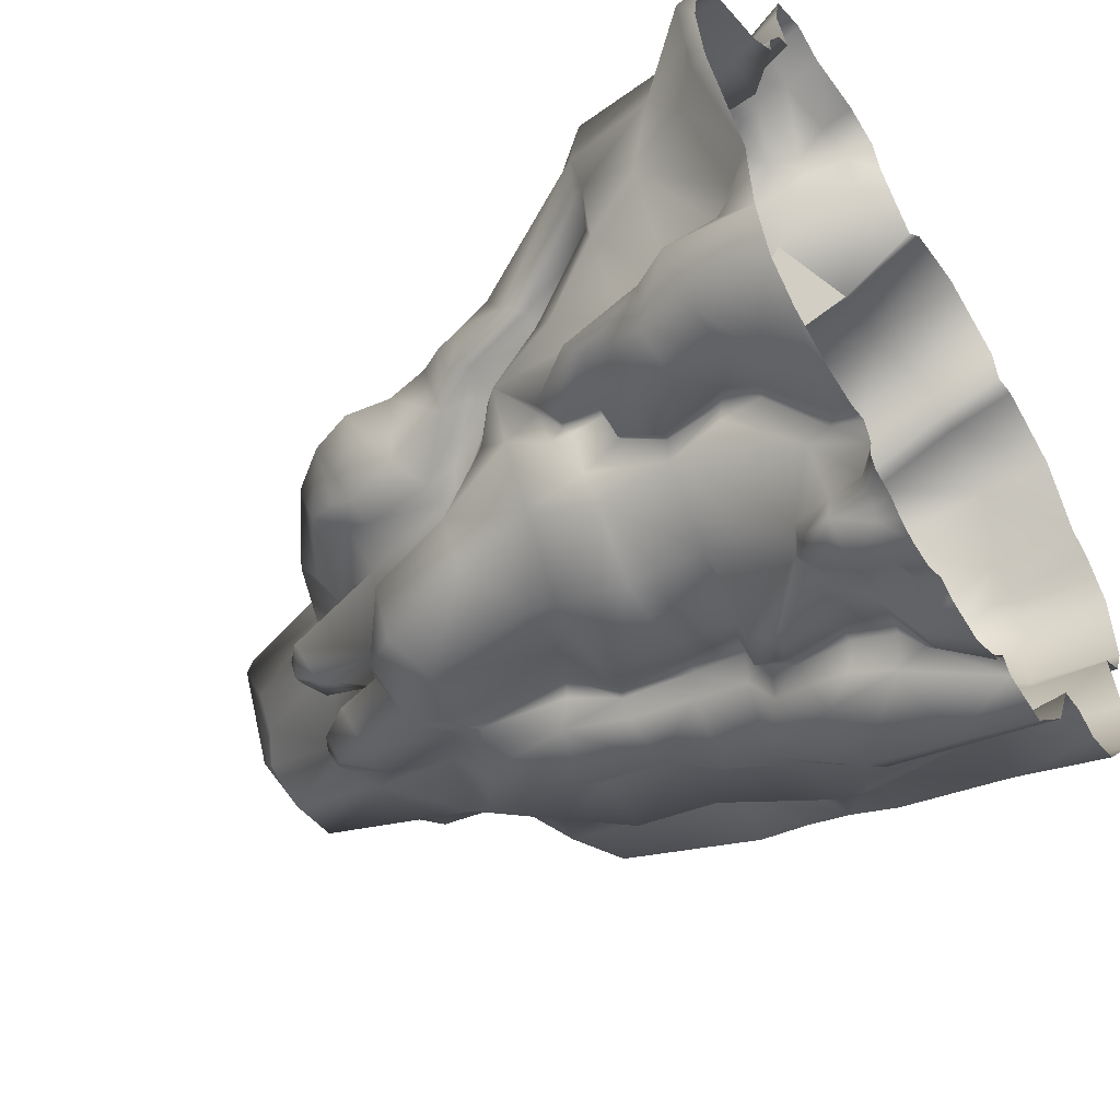
<metadata>
{"format":"obj","ext":"obj","renderer":"f3d","projection":"perspective","resolution":1024,"background":"white","views":[{"elev":-53.0,"azim":-57.7,"up":"+Z"}]}
</metadata>
<code>
g default
v -30.73 186.3 469.4
v 44.98 119.4 369.6
v 48.16 246.4 337
v -16.61 244.8 400.8
v 193.3 135.3 450.6
v 314 98.78 431.5
v 318.8 249.6 404.9
v 212.6 248.7 437.9
v -253.9 630.9 173.5
v -224 619 185.1
v -213.4 734.8 198.3
v -237.4 731.3 192.2
v 32.13 606.9 249.8
v 81.71 602.7 215.3
v 63.22 740.9 190.4
v 13.94 739.7 201.3
v 93.43 741.5 225.5
v 102.7 608.8 269.3
v 124.3 611.6 280.7
v 149.3 674.2 265
v -22.66 1146 104.2
v -5.474 1142 126.2
v 21.75 1143 114.5
v -25.24 1153 75.46
v -13.6 1130 17.56
v 98.09 1203 15.01
v 24.18 1136 -21.34
v 94.51 1167 124.5
v 179.9 1197 18.18
v 116.4 1144 -102.1
v 52.22 1148 -69.6
v 185.5 1133 -105.1
v 66.38 1010 -153.7
v 26.55 1013 -127.6
v 182.2 964.3 -176.4
v 101.4 977.2 -172
v 194 1083 -70.6
v 255.7 968.7 -115.7
v 187.5 965.1 -123
v -275 264.3 -339.7
v -308.7 369.9 -326.2
v -282.3 366.1 -366.8
v 280.4 518.2 -311.6
v 283.9 518.2 -227.5
v 294.1 436.5 -266.4
v 303.9 427.6 -339.8
v 544.4 121.8 -137.9
v 434.2 135.4 -342.3
v 418.4 303.3 -319.6
v 524.5 295.4 -133.9
v 604.4 133 173.4
v 604.4 138.3 40.01
v 561 243.9 58.19
v 561 233.8 178.8
v 322.6 100.5 377.8
v 364.9 101.7 396.1
v 380.7 253.3 364.5
v 339.9 251.9 346.1
v 369.8 597.4 152
v 352.9 662.4 64.6
v 337.7 670.3 143.1
v 218 623.5 283.1
v 343 592.1 234
v 249.4 670.7 209.3
v -482 0.000626 -362.9
v -510.2 0.000626 -282.2
v -506.4 132.1 -261.3
v -461.1 122.9 -337.1
v -499 265.2 -7.221
v -519.3 239.3 -28.88
v -512.6 262.1 77.71
v -509 118.3 192.6
v -395 175.1 258.9
v -363.5 251.7 252.5
v -496.7 256.9 190.5
v -208.9 745.8 -179.3
v -270.2 628.3 -152.6
v -293.9 585.2 -131.9
v -285.4 636.5 -125.4
v -266.6 749.4 -111
v -197.3 788.2 -115.1
v -265.5 790 -84.83
v -254.1 687.4 126.7
v -237.2 765.9 82.22
v -118.5 897.7 161.5
v -82.9 892.3 157.6
v -8.234 1022 136.3
v -39.12 1019 147
v 89.99 1023 166.9
v 50.84 877.4 184.6
v 219.4 728.4 -280.3
v 245.2 640.3 -229.6
v 259 635.2 -311
v 348.3 778.3 -115.6
v 300.8 769.6 -222.4
v 247.9 844.7 -151
v 275.8 841.5 -75.87
v 283.5 994.1 80.22
v 284.7 893.8 79.87
v 284.8 832.1 59.35
v 347.1 717.8 108
v 336.2 703.8 41.85
v -120.5 812.3 -194.9
v -148.5 881.1 -71.39
v -187 929.4 3.104
v -75.88 975.9 10.22
v -43.41 968.5 -38.8
v -146.4 877.9 91.4
v -65.11 1001 110.5
v 16.22 1012 -151.8
v -43.44 883.5 -149.3
v 200 813.1 -174.5
v 282.4 969.2 -50.62
v 225.8 1102 -20.16
v 253.3 1005 55.34
v 206.5 1059 145.6
v 206.5 1025 159.7
v 266.7 993.9 97.52
v -397.7 251.7 314.4
v -334.8 246 365.1
v -316.8 313.5 349.8
v 55.63 375.8 357.7
v 91.6 334.6 311
v 81.42 508.2 260
v 47.74 507.4 314.4
v 201.8 375.5 413.3
v 268.9 374.3 381.1
v 240.8 509.8 319.6
v 159.3 509.5 350.5
v 342.9 304.6 -322.7
v 336.7 112.4 -350.8
v 327.1 305.8 -370.1
v 507.2 468.5 -166.6
v 430 449.6 -259.1
v 433.3 528.4 -241.9
v 484.2 549.4 -174.5
v 280.3 365.6 312.3
v 303.9 380.8 319.1
v 287.4 504.3 313.9
v 255.6 506.4 294.1
v -448.3 198.7 -321.2
v -460 195.7 -229.5
v -439.8 319.8 -240
v -427.9 296.6 -265.1
v -428.6 253 -272.6
v -370.9 489.7 105
v -412 436 -11.61
v -300.9 385.7 215.1
v 156.6 237.6 -523.9
v 233 236.3 -452.7
v 250.8 103.6 -463.4
v 165.2 113.9 -546.2
v 206.3 518.3 -291.2
v 232.8 426.9 -329.2
v 180.1 637.8 -293.2
v 180.2 864.6 -218.5
v 120.1 793.7 -312.4
v 206.5 1132 90.58
v 156.8 1153 151.2
v 179.5 1058 170
v 131.5 1022 198.9
v 197.8 1024 192.8
v 115.8 371.2 370.5
v 101.5 508.7 326.6
v 81.37 123.7 424.7
v 86.5 247.8 410
v 572.5 127.3 217.7
v 345.8 473.4 286
v 399.3 330.7 279.3
v 438.8 394.2 241.7
v 375.2 489.8 229.7
v 531.4 129.7 -55.86
v 427 523.7 1.329
v 457.2 413.7 10.79
v 462.5 412.6 -89.84
v 436.4 547.6 -104.9
v 335.1 661.6 7.43
v 286.8 736.9 18.09
v 537.3 362.3 -137
v 491 384.9 48.05
v 494.8 285.2 47.02
v 404 371.5 -308
v 322.2 356.7 -361.9
v 336.9 364.3 -310.6
v 138.7 361.8 -447.2
v 63.45 234.1 -507.3
v -67.25 0.000626 -580.6
v -38.12 59.95 -568.7
v -5.38 0.000626 -592.1
v 251.1 357.8 -352.3
v 274.3 288 -366.3
v 36.27 1024 171.4
v -22.55 886.9 193.8
v -95.69 607.1 219.9
v -86.33 738.3 218.1
v -92.6 387.5 379.5
v 10.98 402.5 376.6
v 13.42 486.5 348.6
v -70.89 485.4 323.5
v -103.4 187.8 479.1
v -105.2 242.3 412
v -90.54 781.9 -344.5
v -177.1 795.2 -298.4
v -132.3 819 -265.8
v -219.3 735.7 -327.8
v -248.3 740.1 -238.5
v -288.1 470.4 -314.6
v -339.4 471.6 -215.1
v -303.2 593.3 -257
v -262.4 589.4 -331.1
v -361.1 411.8 -203.2
v -383.5 464.9 -148.4
v -344.4 420.4 -193.3
v -519.9 0.000626 -154.4
v -601.3 25.13 -50.1
v -546.9 71.07 -31.69
v -476.4 45.77 -147.8
v -613.5 26.1 1.138
v 73.05 831.3 -227.6
v 48.13 751.7 -332.2
v 37.13 515.9 -372.9
v 8.114 604.1 -369.9
v 120.6 518.4 -381.5
v 39.14 415.3 -394.6
v 131.4 424.5 -440.3
v 33.49 246.4 -482.4
v 55.35 305.1 -449.1
v 40.77 333.8 -412.1
v 45.04 125.2 -518.2
v 33.94 187.1 -491.9
v 37.95 1011 -163.8
v 17.19 890.4 -273.4
v 6.636 508.2 -345.8
v -11.13 391.1 -375.2
v -61.68 393 -413
v -59.82 493.4 -404
v -17.14 718.8 -320.1
v -28.61 575.8 -316.3
v -97.91 543.1 -352.7
v -78.11 703.1 -359.5
v -17.96 761.9 -305
v -12.35 170.1 -459.9
v -12.54 102.9 -477.8
v -80.08 92.03 -527.1
v -84.27 160 -507.5
v 32.21 67.29 -525.8
v -20.81 314.6 -391.2
v -2.949 302.6 -441
v -76.72 272.4 -477.5
v -63.6 289.6 -422.3
v 0.0429 260.1 -454.5
v -78.05 229.1 -503.6
v 61.01 0.000626 -563.1
v -11.11 964.6 -233.7
v -46.66 966.6 -212.9
v -63.42 884.2 -302.1
v -109.8 892.8 -257.9
v -308.2 533 -142.9
v -260.6 595.1 -172.9
v -337.6 504 -96.41
v -466.8 266.8 -36.83
v -403.8 384.6 -95.09
v -418 355 -123.1
v -470.8 256.9 -68.72
v -538.8 126.4 62.66
v -520 160.3 -57.04
v -620 30.81 100.2
v -151.4 710.4 -352.7
v -390.2 72.35 -398.1
v -355.3 15.62 -431.6
v -353.2 0.000626 -439.8
v -430.3 0.000626 -408.1
v -336 369.9 -269.1
v -332.6 405.3 -259.3
v -307.3 170.4 -360.4
v -302.8 170.8 -322.5
v -277.3 262.8 -295.5
v -260.6 79.9 -426.3
v -515.8 0.000626 -221.8
v -508.1 32.71 -227.4
v -496.7 59.11 -241.9
v -414.9 172.6 -189.6
v -403.9 253.6 -179.8
v -300.8 257.2 -318.6
v -332 150.9 -337.6
v -383.9 114.3 -362.6
v -368.1 201.6 -323.7
v -332.3 97.78 -376.3
v -342 382.5 -238.5
v -341.9 327 -246.5
v -317.1 315 -294.7
v -414.6 247.2 -308.8
v -289.7 25.87 -437.6
v -294.7 0.000626 -448.1
v -452.1 79.56 -170.7
v -263.1 45.39 -418.7
v -263.4 0.000626 -439
v -329 390.4 -233.3
v -250.8 0.000626 -474.3
v -299.5 319.8 -276.1
v -321.5 332.6 -241.6
v -300.2 115.8 -345.4
v -609.5 0.000626 -54.71
v -629.3 0.000626 25.99
v -614.8 0.000626 128.3
v -553.7 0.000626 206.9
v -452.1 0.000626 258
v -438.8 43 252.4
v -555.3 36.87 194.7
v -399.6 0.000626 340.1
v -365.2 0.000626 410.9
v -354.2 50.14 406.8
v -394.4 46.61 336.8
v -118 0.000626 592.1
v -51.57 0.000626 577.3
v -59.46 42.16 560.2
v -117.7 48.93 575.7
v -36.83 0.000626 526
v 41.13 0.000626 443.3
v -44.72 42.16 504.1
v -65.33 982.4 61.7
v -179.6 892.7 51.02
v -314.5 726.9 77.71
v -297 800.5 53.52
v -304.3 497.3 147.1
v -201.7 84.3 -467.7
v -221.3 27.38 -480.4
v 42.48 83.96 -500.4
v 81.9 0.000626 -533
v 21.6 109.1 -478.3
v 16.6 173.4 -456.4
v 31.85 295.4 -411.6
v 22.02 252.9 -447.2
v 19.49 515.2 -349.1
v 21.16 402.1 -365.1
v 0.8967 589.3 -319.2
v 95.73 0.000626 -557.2
v 22.27 326.3 -375.7
v 114.3 642.2 -359
v -249.3 611 -161.7
v -322.7 502.1 -71.75
v -281.7 570.3 -140.1
v -370.6 387.8 -75.63
v -441.3 266 -13.52
v -419.4 391.5 -70.82
v -385.8 499.7 -67.17
v -342.2 532.8 -74.06
v -312.3 637.5 55.1
v -295.1 628.4 86.11
v -344 575.3 -69.34
v -354.3 603.3 46.12
v -353.2 660.6 21.36
v -338.1 661.4 -111.1
v -293.3 856.9 19.34
v -337.8 797.5 23.74
v -190.3 896 -45.9
v -292.2 830 -69.78
v -300.2 788.7 -73.8
v -387.2 538.1 -51.95
v -386 521.4 43.41
v -383 558.7 27.5
v -359.8 573.1 72.17
v -355 736.4 36.87
v -303.6 755 -95.63
v -113.3 979.4 -141.1
v -130.8 975.4 -125.8
v -116.2 977.5 -115
v -94.88 982.4 -131.1
v -197.3 840.4 86.25
v -198.3 811.3 182.1
v -180.4 774.7 191.4
v -37.86 851.2 199.6
v -270.3 612.2 116.7
v -294.8 489.1 192.8
v -256 505.1 196.1
v -226.8 546.2 194.2
v -96.88 539.9 257.9
v 112.3 565.2 294.3
v 159.6 621.5 303.8
v 383.6 732.6 -210.5
v 402.6 741.7 -163.2
v -177.1 536.3 -354
v -112.5 143.3 -498
v -110.4 89.99 -510.2
v -184.6 141.4 -458.9
v -212.6 84.3 -520.8
v -187.4 127.4 -491.3
v -166.4 147.8 -500.9
v -146.7 129.3 -515.8
v -147.8 89.99 -551.8
v -201.2 29.55 -525.7
v -220.4 27.38 -523.3
v -91.65 0.000626 -564.3
v -88.15 28.76 -552
v -113.2 42.47 -530.5
v -147.2 161.8 -468.5
v -230 27.38 -502.9
v -259.5 0.000626 -505.6
v -143.6 42.47 -563.8
v -125.1 28.76 -566.1
v -126.8 0.000626 -582.2
v -250.2 0.000626 -527.6
v -214.5 0.000626 -539.9
v -168.1 0.000626 -576.9
v -190.3 487.4 -392.2
v -177 386.9 -404.8
v -163.1 282.2 -385.6
v -191.2 33.04 -541.3
v -195.2 0.000626 -562
v -350.2 99.86 401.4
v -403.8 96.87 325
v -101 98.2 499.5
v 83.28 0.000626 495.3
v 194.8 0.000626 521.3
v 325 0.000626 476.9
v 333.5 0.000626 418.6
v 376.3 0.000626 433.1
v 585.4 0.000801 233.4
v 629.2 0.000801 175.8
v 629.3 0.000801 39.84
v 553.5 0.000626 -51.97
v 575.1 0.000801 -132.9
v 535.8 0.000626 -266
v 457 0.000626 -361.3
v 353.1 0.000626 -364.7
v 311.5 0.000626 -371.6
v 264.7 0.000626 -471.8
v 173.1 0.000626 -566.7
v -346.6 0.6547 552.7
v -280 0.6547 591.9
v -271.3 57.25 578.2
v -321.6 54.25 561.4
v -268.4 99 548.3
v -230.7 245.7 478.6
v -225 210.9 504.4
v -227.2 187.2 513.7
v -198.9 189.6 527.3
v -198.1 240.2 497.8
v -147.8 242.3 501.7
v -204.3 288.5 431.7
v -231.5 619 240.8
v -235.7 546.2 246
v -155.4 551.9 333.8
v -150 607.1 270.4
v -208.6 734.8 227
v -128.1 738.3 255.6
v -179.3 774.7 230.3
v -94.04 828.5 246.7
v -128.1 187.8 523.2
v -111 98.2 537.4
v -363.8 46.61 286.5
v -367.8 83.12 272.4
v -398.5 0.000626 312.8
v -403.7 148.4 314.1
v -344.9 166 394.2
v -312.1 488.4 260.8
v -259 505.3 312.8
v -336.1 385.7 279.4
v -125.4 351.9 362.4
v -86.8 505.6 274.3
v -150.2 505.6 370.9
v -162 351.9 381.2
v -132.5 141.8 530.5
v -294.8 396.1 331.2
v -220.9 136.3 525.7
v -263.3 177.5 467.8
v -246.6 241.8 461.2
v -298.1 102.3 444.1
v -290.9 133.9 446.1
v -321.8 50.92 431.3
v -260.7 241.8 485.8
v -271.6 177.5 486.4
v -251.7 187.2 516.8
v -249.5 210.9 508.2
v -256.1 241.1 497
v -306.6 133.9 482.3
v -256.1 139.6 540.2
v -336.2 0.000626 432.6
v -228.9 0.000626 566.1
v -220.1 57.28 550.7
v -362.4 0.6547 481.8
v -348.2 50.97 480.7
v -329.6 101.7 489.2
v -217.6 109.3 532.1
v 490.4 0.000626 378.2
v 479.3 109.6 363.4
v 463.9 243 342.7
v -77.49 317.3 411.5
v -21.96 318.8 404.4
v 529.6 275.1 205.1
v 163.3 660.7 290.6
v 183.3 655.6 286
v 181.8 672.4 258.6
v 575.3 129.7 -33.03
v 599.2 0.000801 -23.33
v 529.3 127.3 246.2
v 539.4 0.000626 261.3
v 393.6 0.000626 -383.9
v 430.6 432.8 121.1
v 458.5 415.3 200.2
v 424.3 508.7 191.7
v 380.7 516.1 111.5
v 353.4 518 -226.5
v 345.1 433.3 -247
v -153.7 953.3 -123.4
v -108.6 943 -165.3
v -118.2 953.8 -94.95
v -60.6 962.4 -137.5
v 461.5 516.1 104.2
v 475.7 432.8 118.3
v 479.9 450.9 43.16
v 461.3 523.7 38.26
v 398.9 650.6 57.81
v 404.3 643.3 21.14
v 184.3 720.8 226.4
v 200.4 713.9 186.3
v 226.3 810.6 154.9
v 232.4 901.8 141.2
v 293.3 966.3 99.82
v 301.1 855.1 101
v 283 970.7 113.5
v 255.9 921.1 116
v 280.8 886.2 136.7
v 269.1 864.4 156.8
v 263.2 761 164.6
v 286.2 771 47.58
v 317.4 786.5 105.6
g rock_002 rock_002
f 4 1 2 3
f 5 6 7 8
f 12 9 10 11
f 13 14 15 16
f 20 17 18 19
f 21 22 23 24
f 25 26 27
f 28 29 26
f 31 27 26 30
f 30 26 29 32
f 34 31 30 33
f 36 30 32 35
f 37 38 39
f 40 41 42
f 43 44 45 46
f 50 47 48 49
f 51 52 53 54
f 58 55 56 57
f 59 60 61
f 64 62 63 61
f 68 65 66 67
f 69 70 71
f 75 72 73 74
f 77 78 79 80
f 76 77 81
f 77 80 81
f 80 82 81
f 83 9 12 84
f 88 85 86 87
f 90 16 15 89
f 91 92 93
f 94 95 96 97
f 98 99 100
f 101 61 60 102
f 76 81 103
f 104 105 106 107
f 109 108 85 88
f 34 110 111
f 112 96 95 91
f 22 88 87 23
f 113 38 37 114
f 98 113 115
f 115 116 118
f 118 116 117
f 34 107 27 31
f 107 106 25 27
f 21 109 88 22
f 119 120 121
f 122 123 124 125
f 126 127 128 129
f 130 131 132
f 133 134 135 136
f 140 137 138 139
f 141 142 145
f 142 143 144 145
f 147 69 71 146
f 75 74 148
f 152 149 150 151
f 154 153 43 46
f 155 91 93
f 112 91 156
f 156 91 157
f 35 32 37 39
f 29 114 32
f 116 158 159 160
f 162 160 161
f 161 160 159
f 163 126 129 164
f 166 165 5 8
f 167 51 54
f 168 169 170 171
f 172 47 50
f 173 174 175 176
f 102 177 94
f 97 178 94
f 179 180 181 50
f 50 49 182 179
f 183 184 130 132
f 185 150 149
f 186 185 149
f 187 188 189
f 191 190 183 132
f 131 191 132
f 2 165 166 3
f 164 124 123 163
f 17 15 14 18
f 89 15 17
f 159 28 89 161
f 192 89 28
f 192 193 90 89
f 194 13 16 195
f 199 196 197 198
f 201 200 1 4
f 89 17 161
f 159 29 28
f 202 203 204
f 205 206 203
f 207 208 209 210
f 211 212 213
f 214 215 216 217
f 215 218 216
f 219 156 157 220
f 221 222 223
f 224 221 223 225
f 186 226 227 185
f 227 228 185
f 186 229 230 226
f 149 152 229 186
f 231 33 232
f 236 233 234 235
f 240 237 238 239
f 239 238 233 236
f 202 241 237 240
f 245 242 243 244
f 243 246 188 244
f 250 247 248 249
f 249 248 251 252
f 246 253 189 188
f 110 231 254 255
f 254 231 232 256
f 256 232 241 202
f 103 204 203
f 111 110 255 257
f 76 103 203 206
f 258 259 209 208
f 259 76 206 209
f 212 260 258 208
f 261 262 263 264
f 262 260 212 263
f 265 70 266 216
f 261 264 70
f 70 264 266
f 218 267 265 216
f 268 203 202 240
f 256 257 255 254
f 210 209 206 205
f 272 269 270 271
f 111 104 107 34
f 273 274 41
f 208 207 41 274
f 40 275 276 277
f 40 278 275
f 66 279 280 281
f 67 66 281
f 282 283 142 67
f 287 284 285 286
f 286 285 288 269
f 283 211 143 142
f 143 211 289 144
f 144 289 290 145
f 290 291 292 145
f 292 291 284 287
f 288 293 270 269
f 270 293 294 271
f 214 217 280 279
f 280 217 295 281
f 295 282 67 281
f 292 141 145
f 269 68 286
f 293 296 297 294
f 276 285 284 277
f 211 213 298 289
f 296 278 299 297
f 40 277 300 41
f 273 41 300 301
f 291 300 277 284
f 290 301 300 291
f 274 298 213 208
f 302 276 275
f 302 288 285 276
f 288 302 296 293
f 302 275 278 296
f 273 301 298 274
f 289 298 301 290
f 214 303 215
f 303 304 218 215
f 305 267 304
f 304 267 218
f 309 306 307 308
f 313 310 311 312
f 314 315 316 317
f 318 319 320
f 109 21 24 321
f 322 108 321
f 321 108 109
f 323 83 84 324
f 71 75 325
f 71 265 72 75
f 305 306 309 267
f 71 325 146
f 217 216 266 295
f 282 264 283
f 278 326 327 299
f 329 253 246 328
f 330 243 242 331
f 333 251 248 332
f 234 233 335
f 335 233 334
f 336 238 237
f 222 336 237
f 224 335 334 221
f 333 332 227 226
f 230 229 330 331
f 337 329 328 229
f 328 330 229
f 328 246 243 330
f 332 248 247 338
f 228 227 332 338
f 334 336 222 221
f 334 233 238 336
f 339 222 220 157
f 76 259 340
f 258 260 341 342
f 260 262 343 341
f 261 70 344
f 344 70 69
f 346 341 343 345
f 342 341 347 78
f 76 340 77
f 342 340 259 258
f 78 77 340 342
f 262 261 344 343
f 345 343 344 69
f 347 341 346
f 71 70 265
f 282 295 266 264
f 264 263 283
f 212 211 283 263
f 213 212 208
f 141 67 142
f 348 349 323
f 350 351 352 353
f 347 79 78
f 324 322 354 355
f 322 105 354
f 354 105 356 357
f 356 104 357
f 357 104 82 358
f 346 147 359
f 359 147 360 361
f 361 360 362 351
f 362 348 351
f 348 352 351
f 363 323 324 355
f 82 80 364 358
f 80 79 353 364
f 347 350 79
f 79 350 353
f 347 346 350
f 350 359 361 351
f 364 363 355 358
f 353 363 364
f 365 366 367 368
f 81 82 104
f 324 84 369 322
f 84 12 370 369
f 12 11 371 370
f 195 16 90 372
f 193 372 90
f 104 356 105
f 147 146 360
f 360 146 362
f 346 359 350
f 345 69 147 346
f 362 146 349 348
f 349 146 325 373
f 325 374 9 373
f 9 374 375 376
f 376 10 9
f 377 125 13 194
f 13 125 124 14
f 378 18 14 124
f 124 164 378
f 378 19 18
f 379 129 128 62
f 140 139 62
f 168 171 63
f 176 94 177 173
f 136 135 380 381
f 93 92 44 43
f 153 155 93 43
f 223 222 339
f 352 348 323 363
f 353 352 363
f 355 354 357 358
f 202 204 256
f 256 204 257
f 111 257 204
f 220 222 237
f 232 219 241
f 241 219 220
f 30 36 33
f 239 382 268 240
f 383 245 244 384
f 287 141 292
f 68 67 141
f 286 68 141 287
f 269 272 65 68
f 278 40 385 326
f 389 390 386 388
f 386 387 388
f 391 392 386
f 187 393 394 188
f 244 188 394 395
f 244 395 384
f 326 385 387 386
f 385 396 388 387
f 388 396 383 389
f 389 383 384 390
f 299 327 397 398
f 327 326 397
f 390 384 395 399
f 395 394 400 399
f 400 394 393 401
f 403 402 392 391
f 401 404 399 400
f 396 252 383
f 383 252 245
f 252 251 242 245
f 331 242 251 333
f 226 230 331 333
f 268 382 210 205
f 205 203 268
f 406 405 236 235
f 407 40 42 406
f 210 382 207
f 239 236 405 382
f 407 250 249
f 385 40 407 396
f 396 407 249 252
f 42 41 207
f 42 207 405 406
f 207 382 405
f 390 399 408 386
f 404 409 408 399
f 408 391 386
f 403 391 408 409
f 326 386 397
f 397 386 392
f 402 398 397 392
f 265 267 309 72
f 72 309 308 73
f 313 312 410 411
f 1 200 412 320
f 320 319 2 1
f 319 413 165 2
f 413 414 5 165
f 414 415 6 5
f 416 417 56 55
f 167 418 419 51
f 51 419 420 52
f 421 422 47 172
f 423 424 48
f 131 425 426
f 426 427 151 131
f 428 152 151 427
f 337 229 152 428
f 432 429 430 431
f 433 432 431
f 438 434 435 437
f 435 436 437
f 439 440 438
f 441 442 444
f 444 442 443
f 445 441 444 446
f 447 445 446 448
f 87 86 193 192
f 23 87 192 28
f 86 371 372 193
f 148 375 374
f 437 449 439 438
f 317 316 450
f 308 451 452
f 308 307 453 451
f 119 454 455 120
f 442 456 457
f 456 375 148 458
f 458 148 74 119
f 313 451 453 310
f 318 320 316 315
f 411 452 451 313
f 459 460 461 462
f 441 10 376 442
f 377 194 444 443
f 445 11 10 441
f 194 195 446 444
f 371 11 445 447
f 195 372 448 446
f 448 372 371 447
f 459 462 201
f 201 462 439
f 200 201 439 449
f 316 320 412 450
f 463 412 200 449
f 73 454 119 74
f 442 376 375 456
f 461 457 464 462
f 456 458 464 457
f 443 442 457 461
f 460 377 443 461
f 460 125 377
f 75 148 325
f 325 148 374
f 437 465 463 449
f 454 411 410 455
f 454 73 452 411
f 308 452 73
f 467 120 455 466
f 469 455 410 468
f 410 312 470 468
f 475 471 472 474
f 472 473 474
f 472 476 477 473
f 312 311 478 470
f 479 480 431 430
f 482 470 478 481
f 483 468 470 482
f 480 484 433 431
f 471 467 466 472
f 436 435 474 473
f 435 434 475 474
f 434 467 471 475
f 472 466 469 476
f 476 469 468 483
f 465 436 473 477
f 455 469 466
f 433 477 476 483
f 484 465 477 433
f 463 465 484 450
f 412 463 450
f 437 436 465
f 482 432 483
f 483 432 433
f 482 481 429 432
f 480 317 450 484
f 479 314 317 480
f 128 140 62
f 128 127 137 140
f 7 6 55 58
f 6 415 416 55
f 56 417 485 486
f 57 56 486 487
f 168 139 138 169
f 63 62 139 168
f 196 488 489 197
f 122 4 3 123
f 166 163 123 3
f 163 166 8 126
f 8 7 127 126
f 127 7 58 137
f 58 57 138 137
f 169 138 57 487
f 490 169 487
f 129 379 19 378
f 164 129 378
f 491 19 379
f 379 62 492 491
f 20 19 491
f 62 64 493 492
f 493 20 491 492
f 462 440 439
f 458 119 121 464
f 462 464 121 440
f 467 440 121 120
f 434 440 467
f 438 440 434
f 85 370 371 86
f 369 370 85 108
f 322 369 108
f 105 322 106
f 106 322 321
f 25 106 321 24
f 28 26 24
f 24 26 25
f 52 494 53
f 52 420 495 494
f 487 486 496 490
f 486 485 497 496
f 53 181 490 54
f 54 490 496 167
f 167 496 497 418
f 172 181 53
f 421 172 494 495
f 170 169 490
f 175 174 180 179
f 46 45 184 183
f 190 154 46 183
f 185 228 224 225
f 228 338 335 224
f 338 247 234 335
f 235 234 247 250
f 406 235 250 407
f 172 53 494
f 47 422 423 48
f 498 48 424
f 131 48 498 425
f 499 500 490
f 501 500 499 502
f 59 501 502 60
f 172 50 181
f 122 125 198 197
f 125 460 199 198
f 199 460 459 196
f 488 201 4 489
f 489 4 122 197
f 459 201 488 196
f 131 151 150 191
f 150 185 190 191
f 225 154 190 185
f 223 153 154 225
f 223 339 155 153
f 339 157 91 155
f 91 95 92
f 503 44 92 95
f 504 45 44 503
f 184 45 504 182
f 130 184 182 49
f 130 49 48 131
f 63 59 61
f 171 501 63
f 63 501 59
f 171 170 500 501
f 490 500 170
f 24 23 28
f 103 111 204
f 103 81 505 506
f 505 81 104 507
f 507 104 111 508
f 111 103 506 508
f 365 506 505 366
f 366 505 507 367
f 507 508 368 367
f 368 508 506 365
f 33 36 232
f 232 36 219
f 36 156 219
f 241 220 237
f 180 490 181
f 509 510 511 512
f 513 509 512 514
f 499 490 510
f 180 174 511
f 509 502 499 510
f 511 174 173 512
f 513 60 502 509
f 177 514 173
f 173 514 512
f 514 177 60 513
f 349 373 83 323
f 373 9 83
f 134 504 503 135
f 176 175 133 136
f 503 95 380 135
f 380 95 94 381
f 381 94 176 136
f 133 175 179
f 179 182 134 133
f 504 134 182
f 98 97 113
f 97 96 38 113
f 39 38 96 112
f 156 35 39 112
f 36 35 156
f 17 515 162 161
f 515 17 20 493
f 94 178 102
f 493 64 515
f 515 64 516
f 162 515 516 117
f 160 162 117 116
f 516 517 518 117
f 99 98 519 520
f 519 98 118 521
f 521 118 522 523
f 523 522 518 524
f 524 518 517 525
f 525 517 516 64
f 102 178 526 101
f 526 100 527 101
f 100 99 520 527
f 102 60 177
f 523 520 519 521
f 101 527 525 64
f 527 524 525
f 520 523 524 527
f 101 64 61
f 118 117 518 522
f 98 100 97
f 526 178 97 100
f 115 113 114
f 29 159 158
f 115 114 158 116
f 29 158 114
f 115 118 98
f 180 511 510 490
f 34 33 231 110
f 32 114 37

</code>
